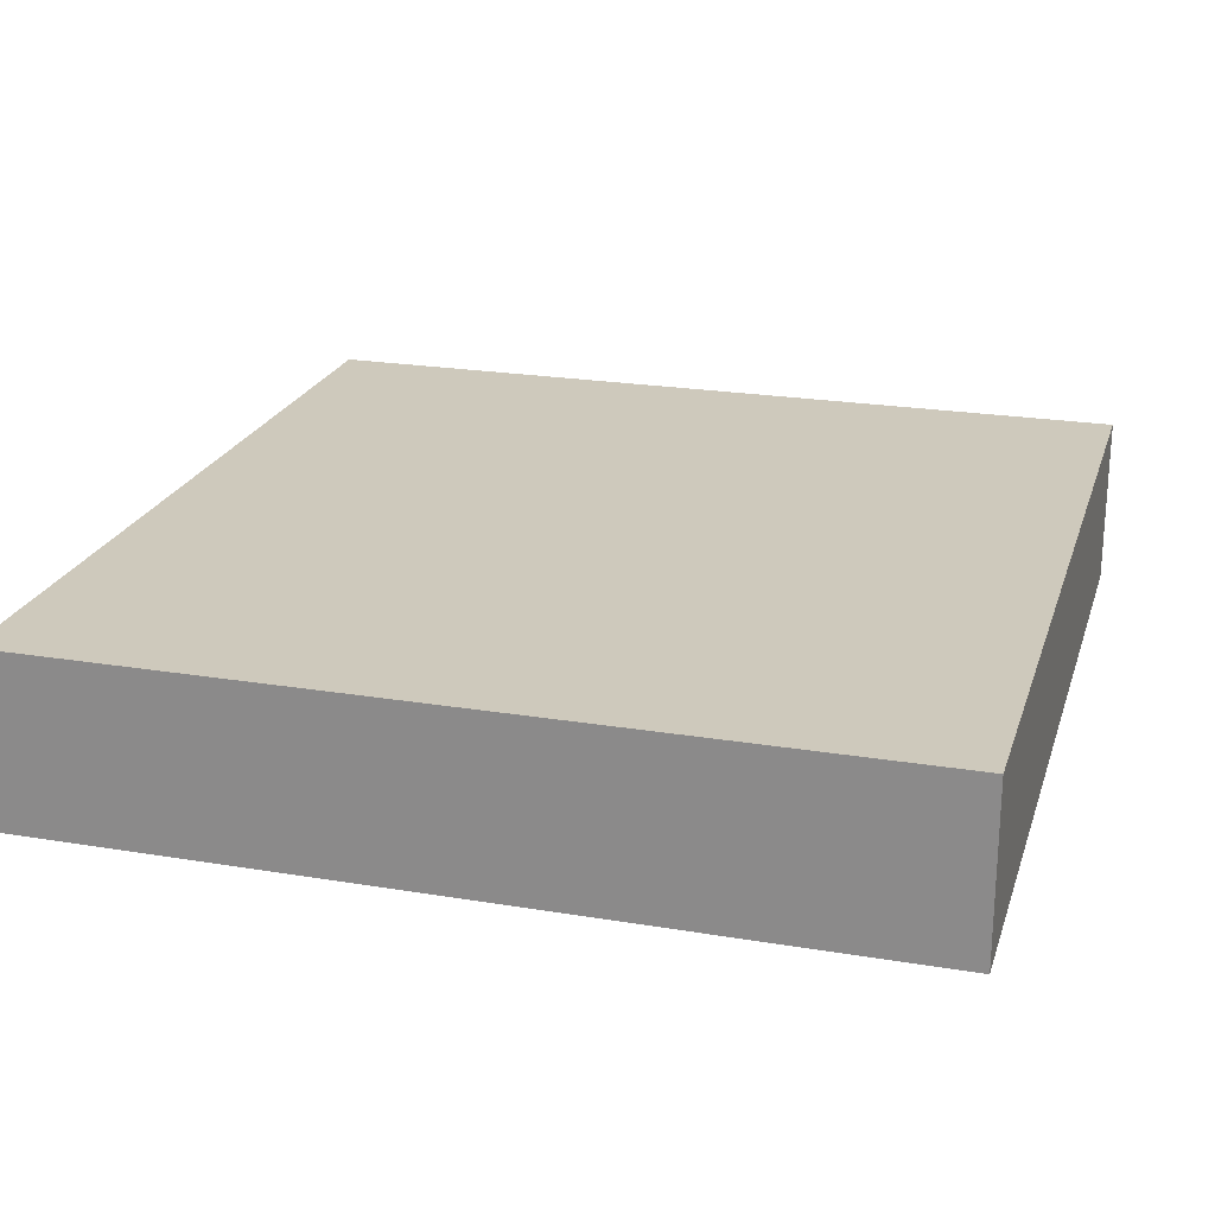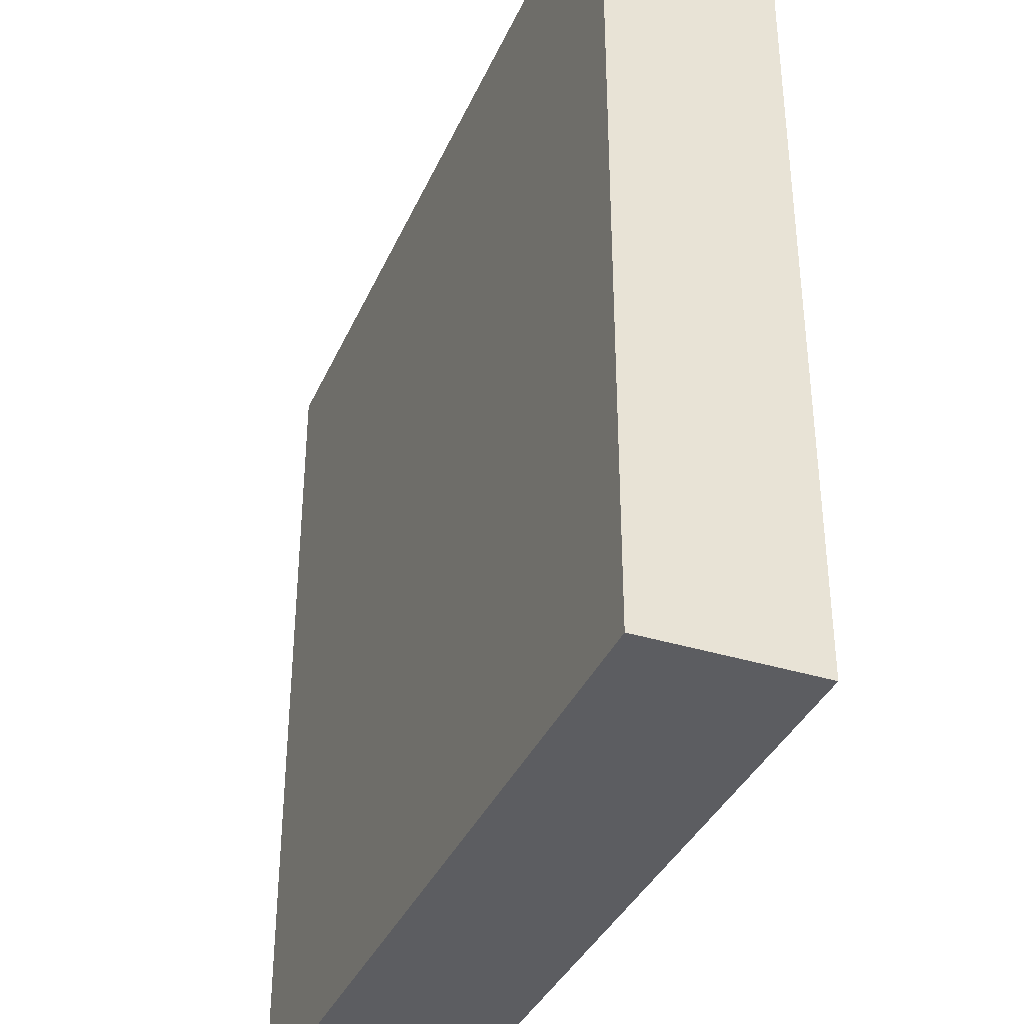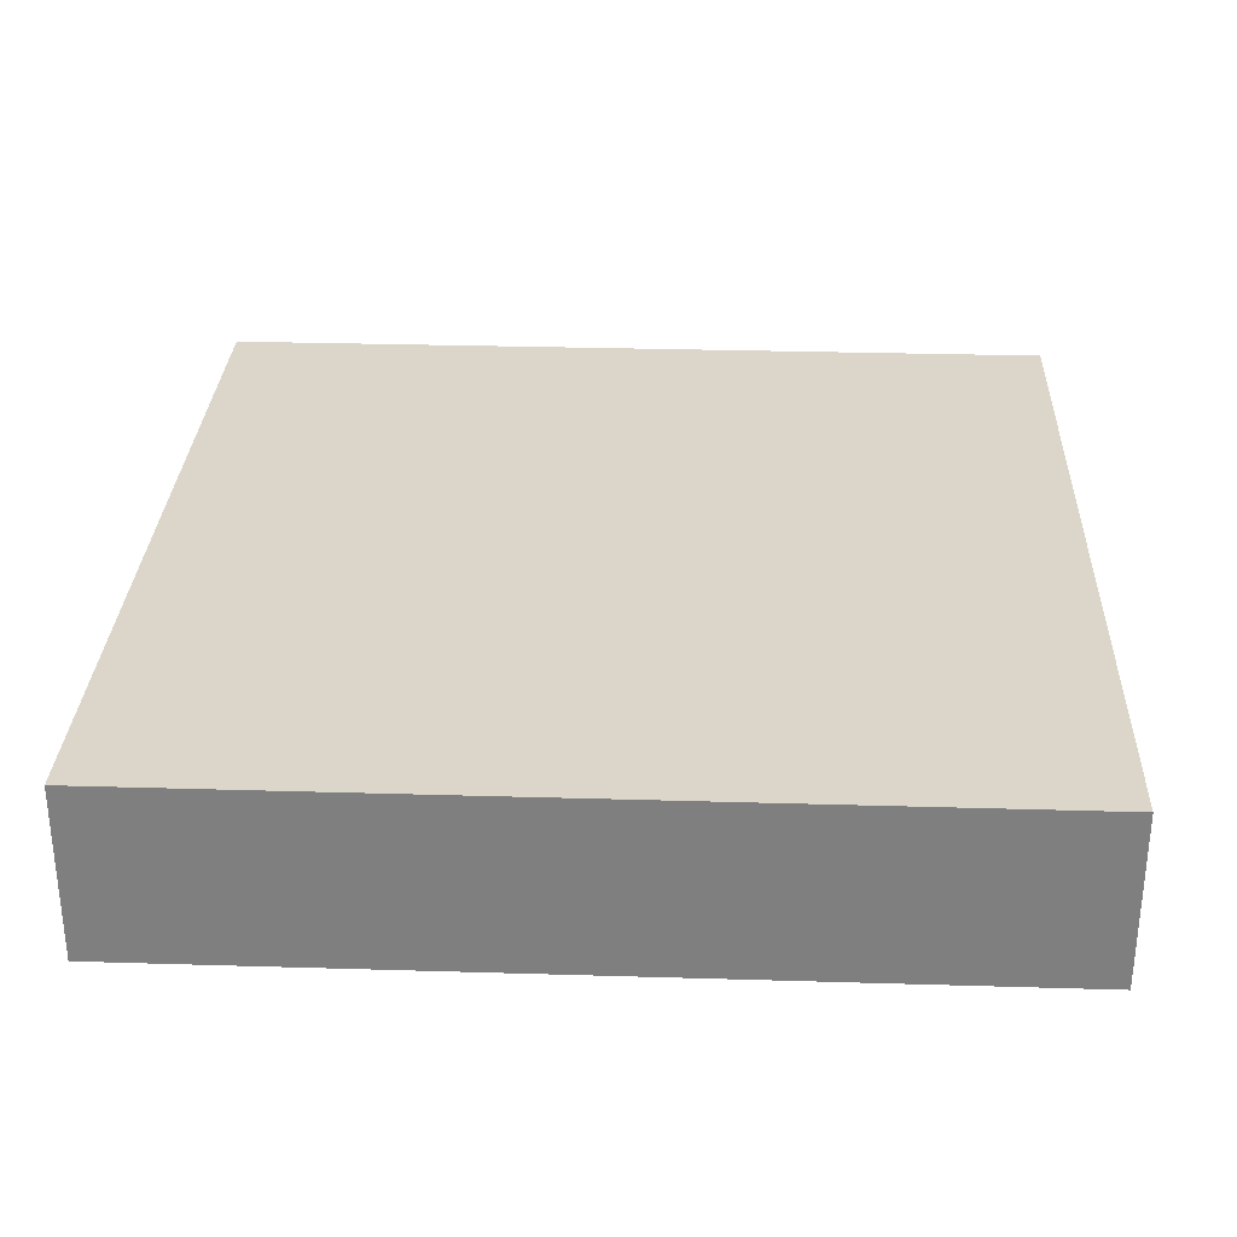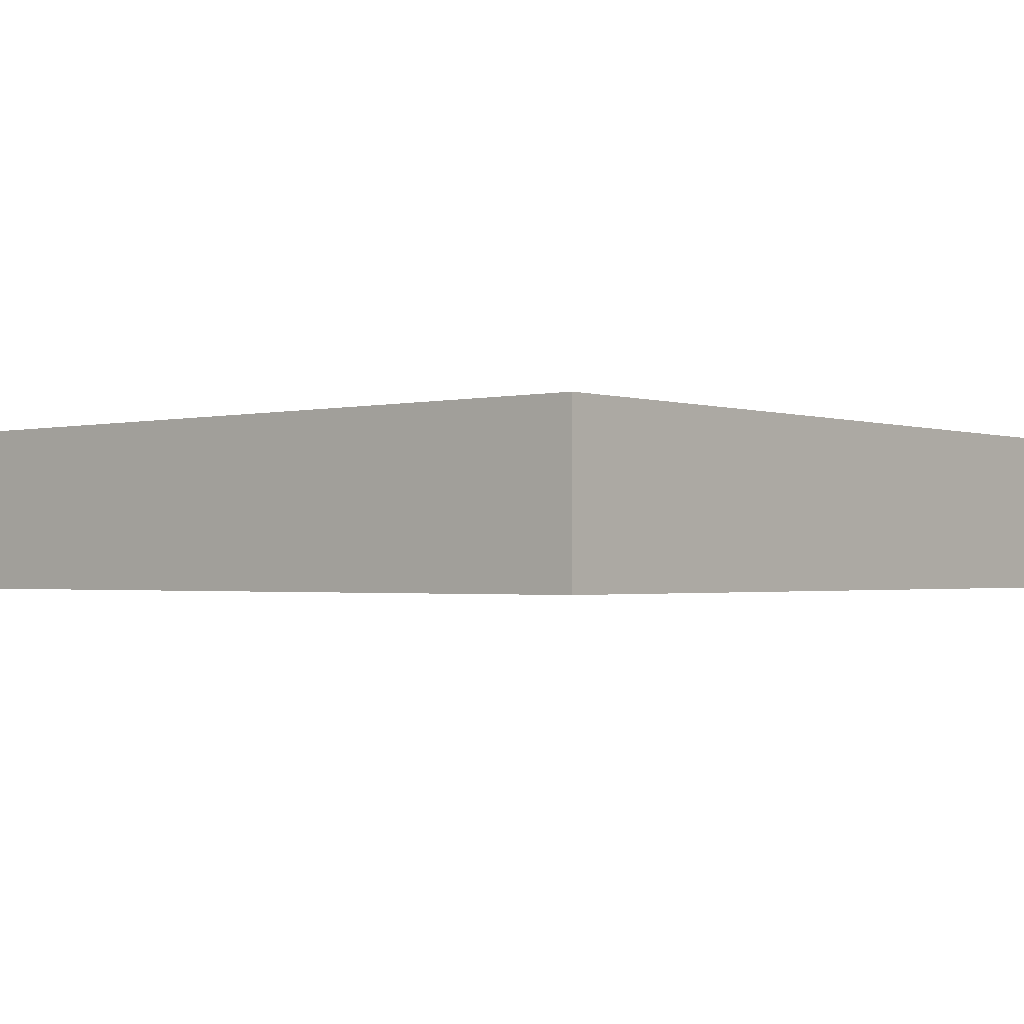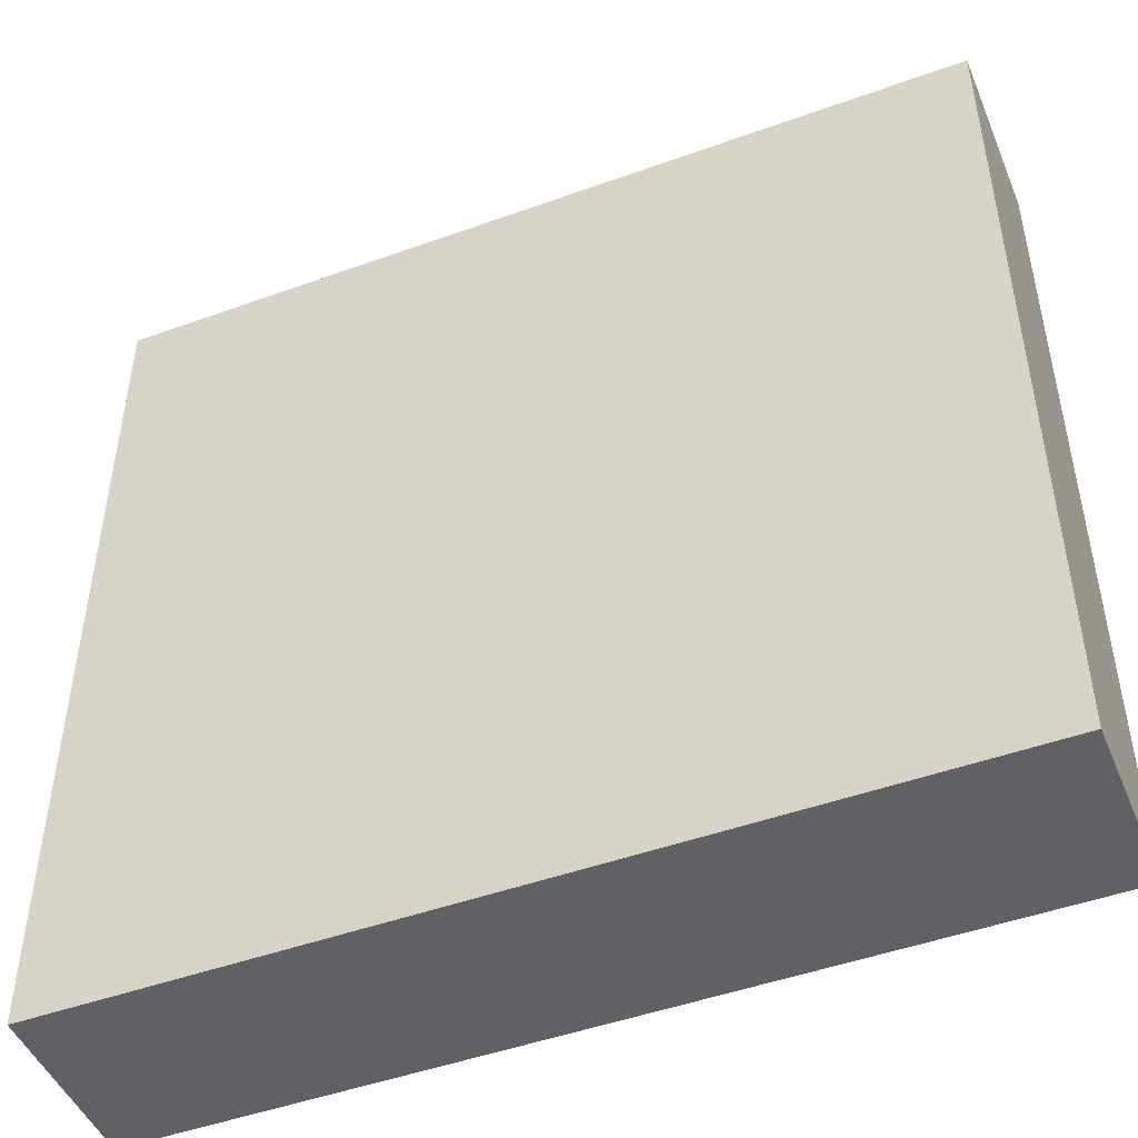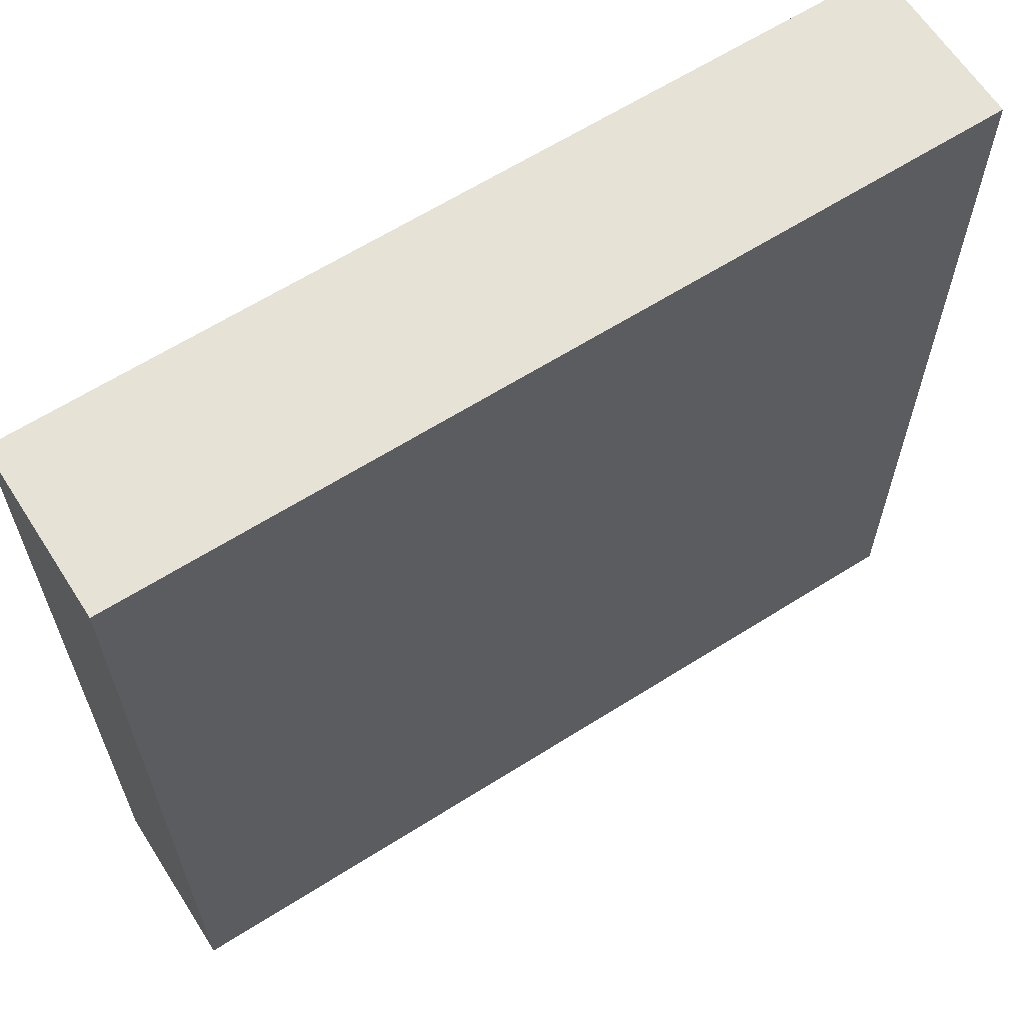
<metadata>
{"format":"obj","ext":"obj","renderer":"f3d","projection":"perspective","resolution":1024,"background":"white","views":[{"elev":22.5,"azim":-164.0,"up":"+Z"},{"elev":-36.8,"azim":68.1,"up":"+Y"},{"elev":29.9,"azim":2.5,"up":"+Z"},{"elev":-1.5,"azim":-49.8,"up":"+Z"},{"elev":-47.8,"azim":22.1,"up":"+Y"},{"elev":63.4,"azim":-32.6,"up":"+Y"}]}
</metadata>
<code>
o Wall_01_50m.001
v -50 4e-06 -10
v 50 -1e-06 -10
v 50 -4e-06 10
v -50 1e-06 10
v -50 100 -10
v -50 100 10
v 50 100 10
v 50 100 -10
v 50 100 -10
v 50 100 10
v 50 -4e-06 10
v 50 -1e-06 -10
v -50 100 -10
v 50 100 -10
v 50 -1e-06 -10
v -50 4e-06 -10
v -50 100 10
v -50 100 -10
v -50 4e-06 -10
v -50 1e-06 10
v 50 100 10
v -50 100 10
v -50 1e-06 10
v 50 -4e-06 10
f 1 2 3
f 4 1 3
f 5 6 7
f 8 5 7
f 9 10 11
f 12 9 11
f 13 14 15
f 16 13 15
f 17 18 19
f 20 17 19
f 21 22 23
f 24 21 23

</code>
